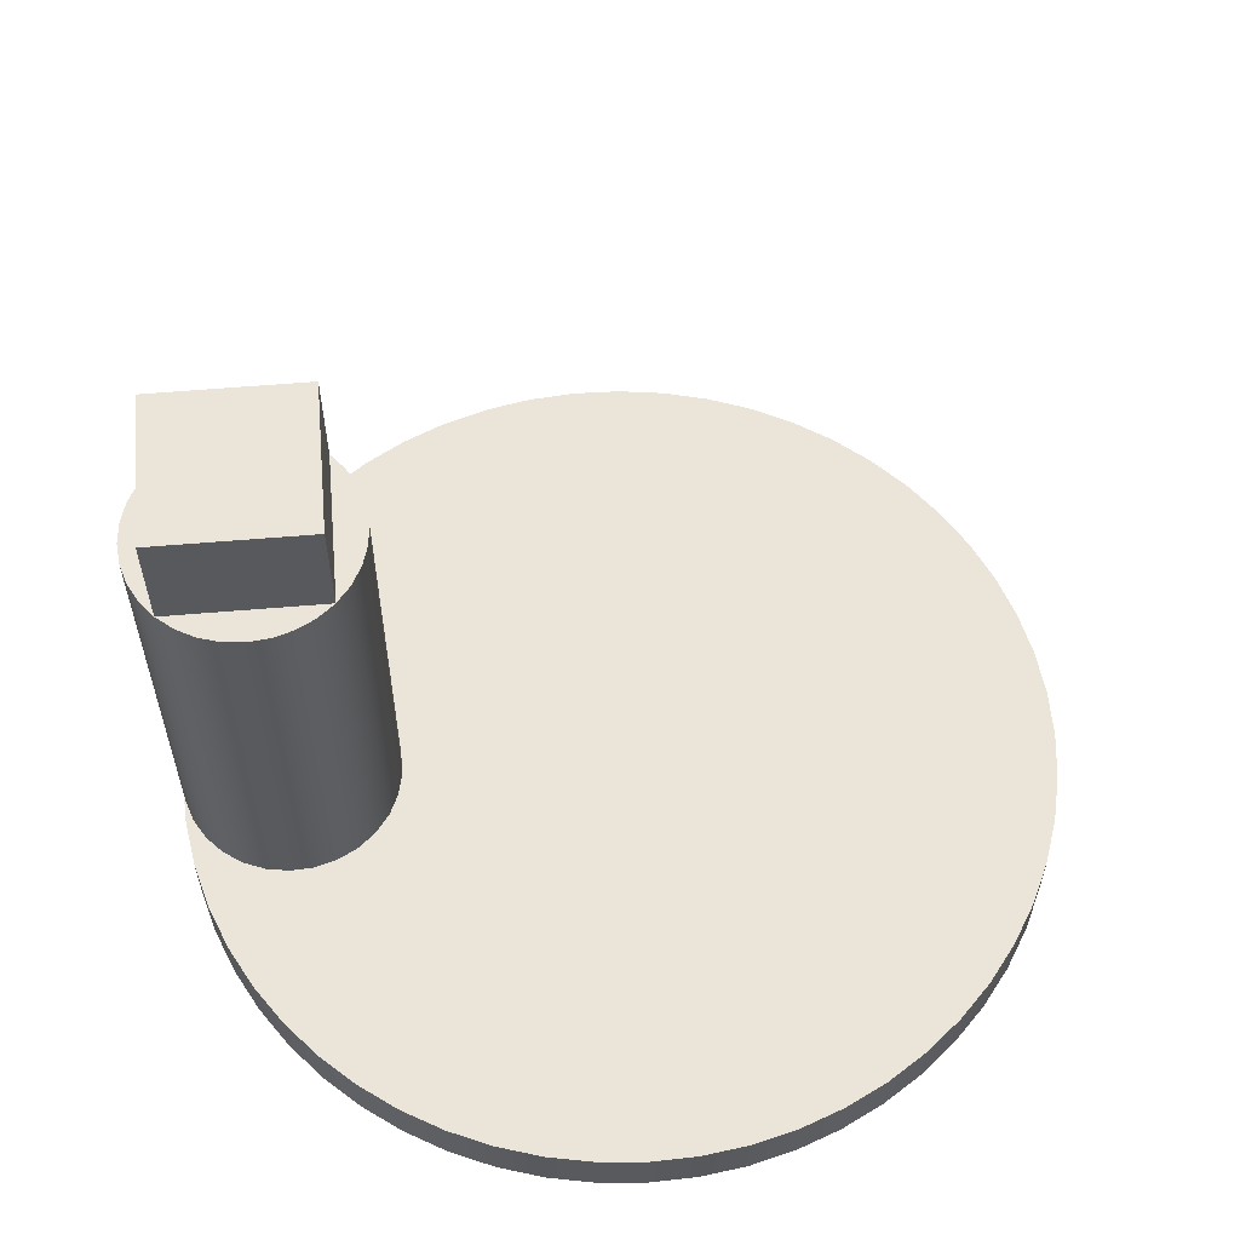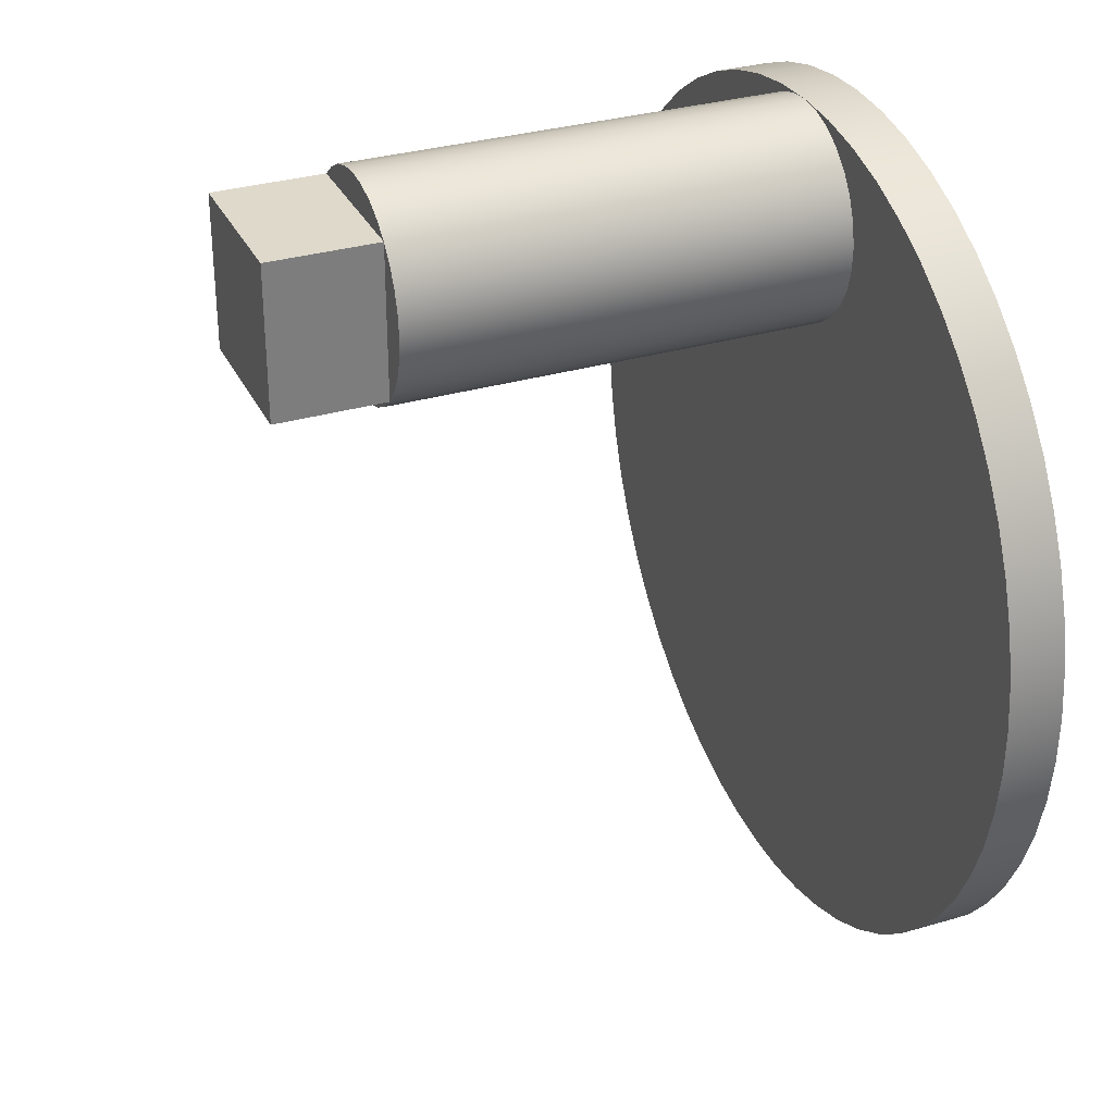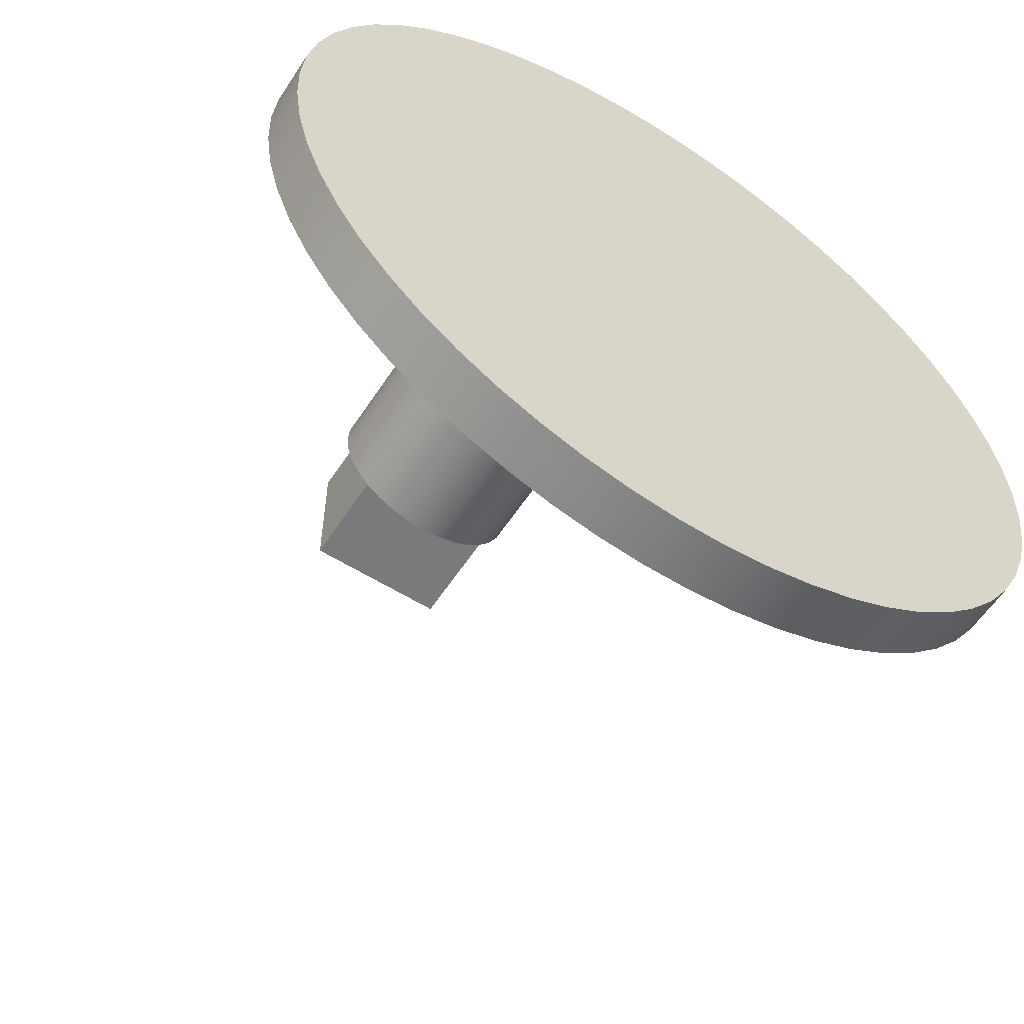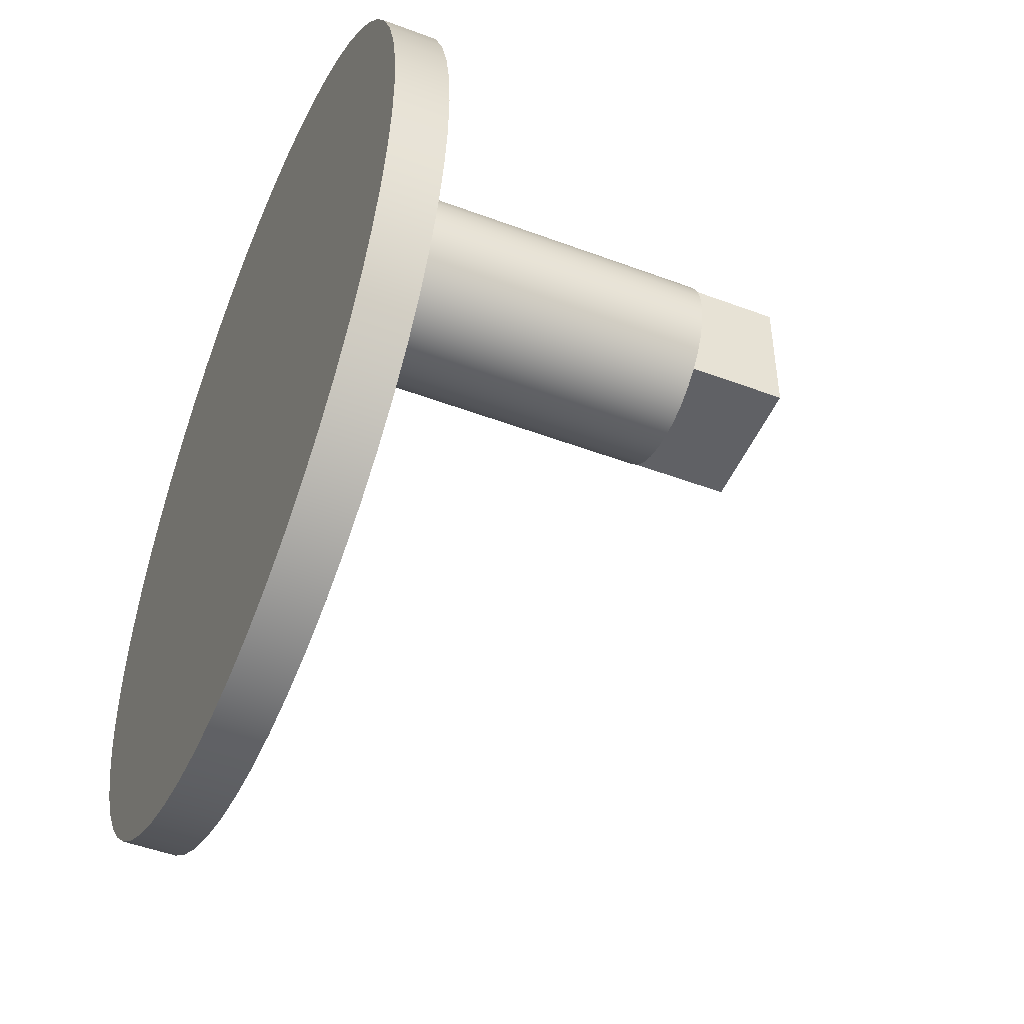
<metadata>
{"format":"obj","ext":"obj","renderer":"f3d","projection":"perspective","resolution":1024,"background":"white","views":[{"elev":58.9,"azim":85.0,"up":"+Y"},{"elev":31.8,"azim":-112.5,"up":"+Z"},{"elev":-58.0,"azim":-32.9,"up":"+Z"},{"elev":-48.9,"azim":67.3,"up":"+Z"}]}
</metadata>
<code>
v -0.707 4.5 3.707
v 0.707 4.5 3.707
v 0.707 5.5 3.707
v -0.707 5.5 3.707
v -0.707 4.5 2.293
v -0.707 4.5 3.707
v -0.707 5.5 3.707
v -0.707 5.5 2.293
v 0.707 4.5 2.293
v -0.707 4.5 2.293
v -0.707 5.5 2.293
v 0.707 5.5 2.293
v 0.707 4.5 3.707
v 0.707 4.5 2.293
v 0.707 5.5 2.293
v 0.707 5.5 3.707
v 0.707 5.5 3.707
v 0.707 5.5 2.293
v -0.707 5.5 2.293
v -0.707 5.5 3.707
v -2.946e-13 0.5 4
v 0.215 0.5 3.977
v 0.4199 0.5 3.908
v 0.6052 0.5 3.796
v 0.7622 0.5 3.647
v 0.8835 0.5 3.468
v 0.9635 0.5 3.268
v 0.9985 0.5 3.054
v 0.9868 0.5 2.838
v 0.929 0.5 2.63
v 0.8277 0.5 2.439
v 0.6877 0.5 2.274
v 0.5156 0.5 2.143
v 0.3193 0.5 2.052
v 0.1081 0.5 2.006
v -0.1081 0.5 2.006
v -0.3193 0.5 2.052
v -0.5156 0.5 2.143
v -0.6877 0.5 2.274
v -0.8277 0.5 2.439
v -0.929 0.5 2.63
v -0.9868 0.5 2.838
v -0.9985 0.5 3.054
v -0.9635 0.5 3.268
v -0.8835 0.5 3.468
v -0.7622 0.5 3.647
v -0.6052 0.5 3.796
v -0.4199 0.5 3.908
v -0.215 0.5 3.977
v -1 4.5 3
v -0.9808 4.5 2.805
v -0.9239 4.5 2.617
v -0.8315 4.5 2.444
v -0.7071 4.5 2.293
v -0.5556 4.5 2.169
v -0.3827 4.5 2.076
v -0.1951 4.5 2.019
v 6.123e-17 4.5 2
v 0.1951 4.5 2.019
v 0.3827 4.5 2.076
v 0.5556 4.5 2.169
v 0.7071 4.5 2.293
v 0.8315 4.5 2.444
v 0.9239 4.5 2.617
v 0.9808 4.5 2.805
v 1 4.5 3
v 0.9808 4.5 3.195
v 0.9239 4.5 3.383
v 0.8315 4.5 3.556
v 0.7071 4.5 3.707
v 0.5556 4.5 3.831
v 0.3827 4.5 3.924
v 0.1951 4.5 3.981
v -1.608e-16 4.5 4
v -0.1951 4.5 3.981
v -0.3827 4.5 3.924
v -0.5556 4.5 3.831
v -0.7071 4.5 3.707
v -0.8315 4.5 3.556
v -0.9239 4.5 3.383
v -0.9808 4.5 3.195
v -0.9868 0.5 2.838
v -1 4.5 3
v 0.707 4.5 3.707
v -0.707 4.5 3.707
v -0.707 4.5 2.293
v 0.707 4.5 2.293
v -1 4.5 3
v -0.9808 4.5 3.195
v -0.9239 4.5 3.383
v -0.8315 4.5 3.556
v -0.7071 4.5 3.707
v -0.5556 4.5 3.831
v -0.3827 4.5 3.924
v -0.1951 4.5 3.981
v -1.608e-16 4.5 4
v 0.1951 4.5 3.981
v 0.3827 4.5 3.924
v 0.5556 4.5 3.831
v 0.7071 4.5 3.707
v 0.8315 4.5 3.556
v 0.9239 4.5 3.383
v 0.9808 4.5 3.195
v 1 4.5 3
v 0.9808 4.5 2.805
v 0.9239 4.5 2.617
v 0.8315 4.5 2.444
v 0.7071 4.5 2.293
v 0.5556 4.5 2.169
v 0.3827 4.5 2.076
v 0.1951 4.5 2.019
v 6.123e-17 4.5 2
v -0.1951 4.5 2.019
v -0.3827 4.5 2.076
v -0.5556 4.5 2.169
v -0.7071 4.5 2.293
v -0.8315 4.5 2.444
v -0.9239 4.5 2.617
v -0.9808 4.5 2.805
v -2.946e-13 0.5 4
v -0.44 0.5 3.976
v -0.8747 0.5 3.903
v -1.299 0.5 3.783
v -1.707 0.5 3.617
v -2.095 0.5 3.408
v -2.457 0.5 3.157
v -2.789 0.5 2.867
v -3.088 0.5 2.543
v -3.349 0.5 2.188
v -3.569 0.5 1.806
v -3.746 0.5 1.403
v -3.878 0.5 0.9819
v -3.962 0.5 0.5494
v -3.998 0.5 0.1102
v -3.986 0.5 -0.3303
v -3.926 0.5 -0.7668
v -3.818 0.5 -1.194
v -3.663 0.5 -1.607
v -3.464 0.5 -2
v -3.223 0.5 -2.369
v -2.943 0.5 -2.709
v -2.627 0.5 -3.016
v -2.279 0.5 -3.287
v -1.904 0.5 -3.518
v -1.505 0.5 -3.706
v -1.088 0.5 -3.849
v -0.6584 0.5 -3.945
v -0.2204 0.5 -3.994
v 0.2204 0.5 -3.994
v 0.6584 0.5 -3.945
v 1.088 0.5 -3.849
v 1.505 0.5 -3.706
v 1.904 0.5 -3.518
v 2.279 0.5 -3.287
v 2.627 0.5 -3.016
v 2.943 0.5 -2.709
v 3.223 0.5 -2.369
v 3.464 0.5 -2
v 3.663 0.5 -1.607
v 3.818 0.5 -1.194
v 3.926 0.5 -0.7668
v 3.986 0.5 -0.3303
v 3.998 0.5 0.1102
v 3.962 0.5 0.5494
v 3.878 0.5 0.9819
v 3.746 0.5 1.403
v 3.569 0.5 1.806
v 3.349 0.5 2.188
v 3.088 0.5 2.543
v 2.789 0.5 2.867
v 2.457 0.5 3.157
v 2.095 0.5 3.408
v 1.707 0.5 3.617
v 1.299 0.5 3.783
v 0.8747 0.5 3.903
v 0.44 0.5 3.976
v -2.946e-13 0 4
v 0.44 0 3.976
v 0.8747 0 3.903
v 1.299 0 3.783
v 1.707 0 3.617
v 2.095 0 3.408
v 2.457 0 3.157
v 2.789 0 2.867
v 3.088 0 2.543
v 3.349 0 2.188
v 3.569 0 1.806
v 3.746 0 1.403
v 3.878 0 0.9819
v 3.962 0 0.5494
v 3.998 0 0.1102
v 3.986 0 -0.3303
v 3.926 0 -0.7668
v 3.818 0 -1.194
v 3.663 0 -1.607
v 3.464 0 -2
v 3.223 0 -2.369
v 2.943 0 -2.709
v 2.627 0 -3.016
v 2.279 0 -3.287
v 1.904 0 -3.518
v 1.505 0 -3.706
v 1.088 0 -3.849
v 0.6584 0 -3.945
v 0.2204 0 -3.994
v -0.2204 0 -3.994
v -0.6584 0 -3.945
v -1.088 0 -3.849
v -1.505 0 -3.706
v -1.904 0 -3.518
v -2.279 0 -3.287
v -2.627 0 -3.016
v -2.943 0 -2.709
v -3.223 0 -2.369
v -3.464 0 -2
v -3.663 0 -1.607
v -3.818 0 -1.194
v -3.926 0 -0.7668
v -3.986 0 -0.3303
v -3.998 0 0.1102
v -3.962 0 0.5494
v -3.878 0 0.9819
v -3.746 0 1.403
v -3.569 0 1.806
v -3.349 0 2.188
v -3.088 0 2.543
v -2.789 0 2.867
v -2.457 0 3.157
v -2.095 0 3.408
v -1.707 0 3.617
v -1.299 0 3.783
v -0.8747 0 3.903
v -0.44 0 3.976
v -3.986 0.5 -0.3303
v -3.986 0 -0.3303
v -2.946e-13 0.5 4
v -0.215 0.5 3.977
v -0.4199 0.5 3.908
v -0.6052 0.5 3.796
v -0.7622 0.5 3.647
v -0.8835 0.5 3.468
v -0.9635 0.5 3.268
v -0.9985 0.5 3.054
v -0.9868 0.5 2.838
v -0.929 0.5 2.63
v -0.8277 0.5 2.439
v -0.6877 0.5 2.274
v -0.5156 0.5 2.143
v -0.3193 0.5 2.052
v -0.1081 0.5 2.006
v 0.1081 0.5 2.006
v 0.3193 0.5 2.052
v 0.5156 0.5 2.143
v 0.6877 0.5 2.274
v 0.8277 0.5 2.439
v 0.929 0.5 2.63
v 0.9868 0.5 2.838
v 0.9985 0.5 3.054
v 0.9635 0.5 3.268
v 0.8835 0.5 3.468
v 0.7622 0.5 3.647
v 0.6052 0.5 3.796
v 0.4199 0.5 3.908
v 0.215 0.5 3.977
v -2.946e-13 0.5 4
v 0.44 0.5 3.976
v 0.8747 0.5 3.903
v 1.299 0.5 3.783
v 1.707 0.5 3.617
v 2.095 0.5 3.408
v 2.457 0.5 3.157
v 2.789 0.5 2.867
v 3.088 0.5 2.543
v 3.349 0.5 2.188
v 3.569 0.5 1.806
v 3.746 0.5 1.403
v 3.878 0.5 0.9819
v 3.962 0.5 0.5494
v 3.998 0.5 0.1102
v 3.986 0.5 -0.3303
v 3.926 0.5 -0.7668
v 3.818 0.5 -1.194
v 3.663 0.5 -1.607
v 3.464 0.5 -2
v 3.223 0.5 -2.369
v 2.943 0.5 -2.709
v 2.627 0.5 -3.016
v 2.279 0.5 -3.287
v 1.904 0.5 -3.518
v 1.505 0.5 -3.706
v 1.088 0.5 -3.849
v 0.6584 0.5 -3.945
v 0.2204 0.5 -3.994
v -0.2204 0.5 -3.994
v -0.6584 0.5 -3.945
v -1.088 0.5 -3.849
v -1.505 0.5 -3.706
v -1.904 0.5 -3.518
v -2.279 0.5 -3.287
v -2.627 0.5 -3.016
v -2.943 0.5 -2.709
v -3.223 0.5 -2.369
v -3.464 0.5 -2
v -3.663 0.5 -1.607
v -3.818 0.5 -1.194
v -3.926 0.5 -0.7668
v -3.986 0.5 -0.3303
v -3.998 0.5 0.1102
v -3.962 0.5 0.5494
v -3.878 0.5 0.9819
v -3.746 0.5 1.403
v -3.569 0.5 1.806
v -3.349 0.5 2.188
v -3.088 0.5 2.543
v -2.789 0.5 2.867
v -2.457 0.5 3.157
v -2.095 0.5 3.408
v -1.707 0.5 3.617
v -1.299 0.5 3.783
v -0.8747 0.5 3.903
v -0.44 0.5 3.976
v -2.946e-13 0 4
v -0.44 0 3.976
v -0.8747 0 3.903
v -1.299 0 3.783
v -1.707 0 3.617
v -2.095 0 3.408
v -2.457 0 3.157
v -2.789 0 2.867
v -3.088 0 2.543
v -3.349 0 2.188
v -3.569 0 1.806
v -3.746 0 1.403
v -3.878 0 0.9819
v -3.962 0 0.5494
v -3.998 0 0.1102
v -3.986 0 -0.3303
v -3.926 0 -0.7668
v -3.818 0 -1.194
v -3.663 0 -1.607
v -3.464 0 -2
v -3.223 0 -2.369
v -2.943 0 -2.709
v -2.627 0 -3.016
v -2.279 0 -3.287
v -1.904 0 -3.518
v -1.505 0 -3.706
v -1.088 0 -3.849
v -0.6584 0 -3.945
v -0.2204 0 -3.994
v 0.2204 0 -3.994
v 0.6584 0 -3.945
v 1.088 0 -3.849
v 1.505 0 -3.706
v 1.904 0 -3.518
v 2.279 0 -3.287
v 2.627 0 -3.016
v 2.943 0 -2.709
v 3.223 0 -2.369
v 3.464 0 -2
v 3.663 0 -1.607
v 3.818 0 -1.194
v 3.926 0 -0.7668
v 3.986 0 -0.3303
v 3.998 0 0.1102
v 3.962 0 0.5494
v 3.878 0 0.9819
v 3.746 0 1.403
v 3.569 0 1.806
v 3.349 0 2.188
v 3.088 0 2.543
v 2.789 0 2.867
v 2.457 0 3.157
v 2.095 0 3.408
v 1.707 0 3.617
v 1.299 0 3.783
v 0.8747 0 3.903
v 0.44 0 3.976
g 13631fa8-e331-11ea-935c-54bf646e7e1f
f 1 2 4
f 4 2 3
g 1365426e-e331-11ea-a89f-54bf646e7e1f
f 5 6 8
f 8 6 7
g 13662cca-e331-11ea-87bb-54bf646e7e1f
f 9 10 12
f 12 10 11
g 1366c8fa-e331-11ea-b348-54bf646e7e1f
f 13 14 16
f 16 14 15
g 13678c52-e331-11ea-ac2f-54bf646e7e1f
f 17 18 20
f 20 18 19
g 131d8dd2-e331-11ea-9230-54bf646e7e1f
f 22 73 21
f 21 73 74
f 21 74 75
f 73 22 72
f 72 22 23
f 72 23 71
f 71 23 24
f 71 24 70
f 70 24 25
f 70 25 69
f 69 25 26
f 69 26 68
f 68 26 27
f 68 27 67
f 67 27 28
f 67 28 66
f 66 28 29
f 66 29 65
f 65 29 30
f 65 30 64
f 64 30 31
f 64 31 63
f 63 31 62
f 62 31 32
f 62 32 61
f 61 32 33
f 61 33 60
f 60 33 34
f 60 34 59
f 59 34 35
f 59 35 58
f 58 35 36
f 58 36 57
f 57 36 37
f 57 37 56
f 56 37 38
f 56 38 55
f 55 38 39
f 55 39 54
f 54 39 40
f 54 40 53
f 53 40 52
f 52 40 41
f 52 41 51
f 51 41 82
f 51 82 50
f 83 42 43
f 83 43 81
f 81 43 44
f 81 44 80
f 80 44 45
f 80 45 79
f 79 45 46
f 79 46 78
f 78 46 47
f 78 47 77
f 77 47 48
f 77 48 76
f 76 48 49
f 76 49 75
f 75 49 21
g 131e7828-e331-11ea-ab22-54bf646e7e1f
f 85 99 84
f 84 99 100
f 84 100 101
f 86 117 85
f 85 117 118
f 85 118 119
f 87 115 86
f 86 115 116
f 86 116 117
f 84 107 87
f 87 107 108
f 87 108 109
f 119 88 85
f 85 88 89
f 85 89 90
f 90 91 85
f 85 91 92
f 85 92 93
f 85 93 98
f 98 93 94
f 98 94 97
f 97 94 95
f 97 95 96
f 98 99 85
f 101 102 84
f 84 102 103
f 84 103 104
f 104 105 84
f 84 105 106
f 84 106 107
f 87 109 114
f 114 109 110
f 114 110 113
f 113 110 111
f 113 111 112
f 114 115 87
g 12dd5350-e331-11ea-ab91-54bf646e7e1f
f 121 177 120
f 120 177 178
f 120 178 176
f 176 178 179
f 176 179 175
f 175 179 180
f 175 180 174
f 174 180 181
f 174 181 173
f 173 181 182
f 173 182 172
f 172 182 183
f 172 183 171
f 171 183 184
f 171 184 170
f 170 184 185
f 170 185 169
f 169 185 186
f 169 186 168
f 168 186 187
f 168 187 167
f 167 187 188
f 167 188 166
f 166 188 189
f 166 189 165
f 165 189 190
f 165 190 164
f 164 190 191
f 164 191 163
f 163 191 192
f 163 192 162
f 162 192 193
f 162 193 161
f 161 193 194
f 161 194 160
f 160 194 195
f 160 195 159
f 159 195 196
f 159 196 158
f 158 196 197
f 158 197 157
f 157 197 198
f 157 198 156
f 156 198 199
f 156 199 155
f 155 199 200
f 155 200 154
f 154 200 201
f 154 201 153
f 153 201 202
f 153 202 152
f 152 202 203
f 152 203 151
f 151 203 204
f 151 204 150
f 150 204 205
f 150 205 149
f 149 205 206
f 149 206 148
f 148 206 207
f 148 207 147
f 147 207 208
f 147 208 146
f 146 208 209
f 146 209 145
f 145 209 210
f 145 210 144
f 144 210 211
f 144 211 143
f 143 211 212
f 143 212 142
f 142 212 213
f 142 213 141
f 141 213 214
f 141 214 140
f 140 214 215
f 140 215 139
f 139 215 216
f 139 216 138
f 138 216 217
f 138 217 137
f 137 217 218
f 137 218 136
f 136 218 235
f 136 235 135
f 234 219 220
f 234 220 134
f 134 220 221
f 134 221 133
f 133 221 222
f 133 222 132
f 132 222 223
f 132 223 131
f 131 223 224
f 131 224 130
f 130 224 225
f 130 225 129
f 129 225 226
f 129 226 128
f 128 226 227
f 128 227 127
f 127 227 228
f 127 228 126
f 126 228 229
f 126 229 125
f 125 229 230
f 125 230 124
f 124 230 231
f 124 231 123
f 123 231 232
f 123 232 122
f 122 232 233
f 122 233 121
f 121 233 177
g 12deb2f4-e331-11ea-97d0-54bf646e7e1f
f 236 237 321
f 321 237 238
f 321 238 239
f 321 239 320
f 320 239 240
f 320 240 319
f 319 240 241
f 319 241 242
f 319 242 318
f 318 242 243
f 318 243 317
f 317 243 244
f 317 244 316
f 316 244 245
f 316 245 315
f 315 245 246
f 315 246 314
f 314 246 313
f 313 246 247
f 313 247 312
f 312 247 311
f 311 247 310
f 310 247 248
f 310 248 309
f 309 248 308
f 308 248 307
f 307 248 249
f 307 249 306
f 306 249 305
f 305 249 304
f 304 249 303
f 303 249 302
f 302 249 301
f 301 249 250
f 301 250 300
f 300 250 299
f 299 250 298
f 298 250 297
f 297 250 296
f 296 250 295
f 295 250 294
f 294 250 251
f 294 251 293
f 293 251 292
f 292 251 291
f 291 251 290
f 290 251 289
f 289 251 288
f 288 251 287
f 287 251 286
f 286 251 252
f 286 252 285
f 285 252 284
f 284 252 283
f 283 252 282
f 282 252 281
f 281 252 280
f 280 252 253
f 280 253 279
f 279 253 278
f 278 253 277
f 277 253 254
f 277 254 276
f 276 254 275
f 275 254 274
f 274 254 255
f 274 255 273
f 273 255 272
f 272 255 256
f 272 256 271
f 271 256 257
f 271 257 270
f 270 257 258
f 270 258 269
f 269 258 259
f 269 259 268
f 268 259 260
f 268 260 261
f 268 261 267
f 267 261 262
f 267 262 266
f 266 262 263
f 266 263 264
f 264 265 266
g 12df4f0c-e331-11ea-ac62-54bf646e7e1f
f 322 323 378
f 378 323 377
f 377 323 324
f 377 324 376
f 376 324 325
f 376 325 375
f 375 325 326
f 375 326 374
f 374 326 327
f 374 327 373
f 373 327 328
f 373 328 372
f 372 328 329
f 372 329 371
f 371 329 330
f 371 330 370
f 370 330 331
f 370 331 369
f 369 331 332
f 369 332 368
f 368 332 333
f 368 333 367
f 367 333 334
f 367 334 366
f 366 334 335
f 366 335 365
f 365 335 336
f 365 336 364
f 364 336 337
f 364 337 363
f 363 337 338
f 363 338 362
f 362 338 339
f 362 339 361
f 361 339 340
f 361 340 360
f 360 340 341
f 360 341 359
f 359 341 342
f 359 342 358
f 358 342 343
f 358 343 357
f 357 343 344
f 357 344 356
f 356 344 345
f 356 345 355
f 355 345 346
f 355 346 354
f 354 346 347
f 354 347 353
f 353 347 348
f 353 348 352
f 352 348 349
f 352 349 351
f 351 349 350

</code>
